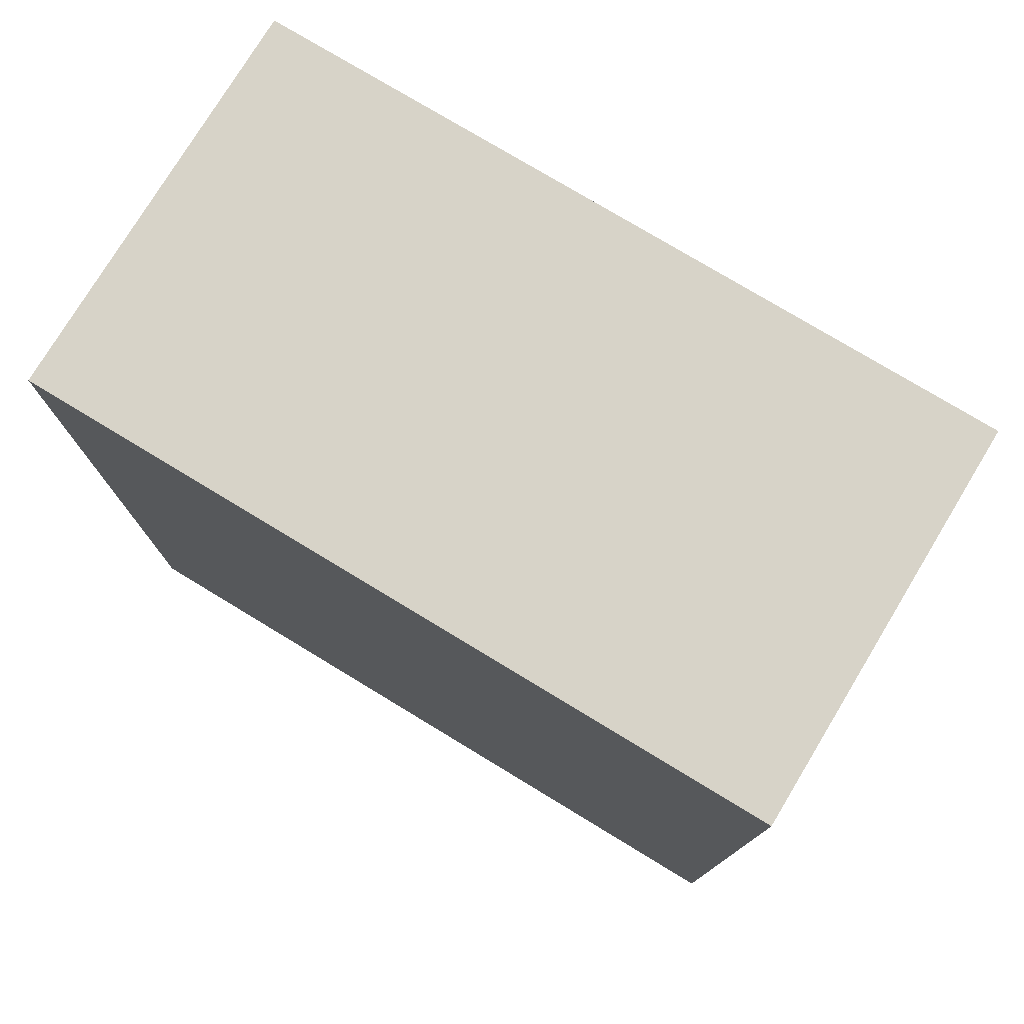
<metadata>
{"format":"obj","ext":"obj","renderer":"f3d","projection":"perspective","resolution":1024,"background":"white","views":[{"elev":76.9,"azim":-58.8,"up":"+Z"}]}
</metadata>
<code>
v -0.3385 -0.6345 -0.6949
v 0.3385 -0.6345 -0.6949
v -0.3385 -0.6345 0.6949
v 0.3385 -0.6345 0.6949
v -0.3385 0.6345 -0.6949
v 0.3385 0.6345 -0.6949
v -0.3385 0.6345 0.6949
v 0.3385 0.6345 0.6949
v 0 0.6345 0
v 0.3385 0.6345 0
v 0 0.6345 -0.6949
v -0.3385 0.6345 0
v 0 0.6345 0.6949
v -0.3385 -0.6345 0
v -0.3385 0 0
v -0.3385 0 -0.6949
v -0.3385 0 0.6949
v 0 -0.6345 -0.6949
v 0 -0.6345 0
v 0.3385 -0.6345 0
v 0 -0.6345 0.6949
v 0.3385 0 -0.6949
v 0.3385 0 0
v 0.3385 0 0.6949
v 0 0 0.6949
v 0 0 -0.6949
v -0.1693 0.6345 -0.3474
v 0 0.6345 -0.3474
v -0.1693 0.6345 -0.6949
v 0.1693 0.6345 0.3474
v 0.3385 0.6345 0.3474
v 0.1693 0.6345 0
v 0.3385 0.6345 -0.3474
v 0.1693 0.6345 -0.6949
v 0.1693 0.6345 -0.3474
v -0.3385 0.6345 -0.3474
v -0.1693 0.6345 0
v -0.3385 0.6345 0.3474
v -0.1693 0.6345 0.6949
v -0.1693 0.6345 0.3474
v 0.1693 0.6345 0.6949
v 0 0.6345 0.3474
v -0.3385 -0.6345 -0.3474
v -0.3385 -0.3172 -0.3474
v -0.3385 -0.3172 -0.6949
v -0.3385 -0.6345 0.3474
v -0.3385 -0.3172 0.3474
v -0.3385 -0.3172 0
v -0.3385 0.3172 -0.3474
v -0.3385 0.3172 -0.6949
v -0.3385 0 -0.3474
v -0.3385 -0.3172 0.6949
v -0.3385 0 0.3474
v -0.3385 0.3172 0.6949
v -0.3385 0.3172 0.3474
v -0.3385 0.3172 0
v -0.1693 -0.6345 -0.6949
v -0.1693 -0.6345 -0.3474
v 0.1693 -0.6345 -0.6949
v 0.1693 -0.6345 -0.3474
v 0 -0.6345 -0.3474
v -0.1693 -0.6345 0.3474
v -0.1693 -0.6345 0
v 0.3385 -0.6345 -0.3474
v 0.1693 -0.6345 0
v 0.3385 -0.6345 0.3474
v 0.1693 -0.6345 0.6949
v 0.1693 -0.6345 0.3474
v -0.1693 -0.6345 0.6949
v 0 -0.6345 0.3474
v 0.3385 -0.3172 -0.6949
v 0.3385 0 -0.3474
v 0.3385 -0.3172 -0.3474
v 0.3385 0.3172 -0.6949
v 0.3385 0.3172 -0.3474
v 0.3385 0.3172 0.3474
v 0.3385 0.3172 0
v 0.3385 -0.3172 0
v 0.3385 0.3172 0.6949
v 0.3385 0 0.3474
v 0.3385 -0.3172 0.6949
v 0.3385 -0.3172 0.3474
v 0 -0.3172 0.6949
v -0.1693 -0.3172 0.6949
v 0.1693 -0.3172 0.6949
v 0.1693 0.3172 0.6949
v 0.1693 0 0.6949
v -0.1693 0 0.6949
v 0 0.3172 0.6949
v -0.1693 0.3172 0.6949
v -0.1693 -0.3172 -0.6949
v -0.1693 0.3172 -0.6949
v -0.1693 0 -0.6949
v 0.1693 -0.3172 -0.6949
v 0 -0.3172 -0.6949
v 0.1693 0 -0.6949
v 0 0.3172 -0.6949
v 0.1693 0.3172 -0.6949
v -0.2539 0.6345 -0.5212
v -0.1693 0.6345 -0.5212
v -0.2539 0.6345 -0.6949
v -0.08463 0.6345 -0.1737
v 0 0.6345 -0.1737
v -0.08463 0.6345 -0.3474
v 0 0.6345 -0.5212
v -0.08463 0.6345 -0.6949
v -0.08463 0.6345 -0.5212
v 0.08463 0.6345 0.1737
v 0.1693 0.6345 0.1737
v 0.08463 0.6345 0
v 0.2539 0.6345 0.5212
v 0.3385 0.6345 0.5212
v 0.2539 0.6345 0.3474
v 0.3385 0.6345 0.1737
v 0.2539 0.6345 0
v 0.2539 0.6345 0.1737
v 0.3385 0.6345 -0.1737
v 0.2539 0.6345 -0.3474
v 0.2539 0.6345 -0.1737
v 0.3385 0.6345 -0.5212
v 0.2539 0.6345 -0.6949
v 0.2539 0.6345 -0.5212
v 0.08463 0.6345 -0.6949
v 0.08463 0.6345 -0.5212
v 0.1693 0.6345 -0.5212
v 0.08463 0.6345 -0.1737
v 0.1693 0.6345 -0.1737
v 0.08463 0.6345 -0.3474
v -0.3385 0.6345 -0.5212
v -0.2539 0.6345 -0.3474
v -0.3385 0.6345 -0.1737
v -0.2539 0.6345 0
v -0.2539 0.6345 -0.1737
v -0.08463 0.6345 0
v -0.1693 0.6345 -0.1737
v -0.3385 0.6345 0.1737
v -0.2539 0.6345 0.3474
v -0.2539 0.6345 0.1737
v -0.3385 0.6345 0.5212
v -0.2539 0.6345 0.6949
v -0.2539 0.6345 0.5212
v -0.08463 0.6345 0.6949
v -0.08463 0.6345 0.5212
v -0.1693 0.6345 0.5212
v 0.08463 0.6345 0.6949
v 0.08463 0.6345 0.5212
v 0 0.6345 0.5212
v 0.2539 0.6345 0.6949
v 0.1693 0.6345 0.5212
v 0 0.6345 0.1737
v 0.08463 0.6345 0.3474
v -0.1693 0.6345 0.1737
v -0.08463 0.6345 0.3474
v -0.08463 0.6345 0.1737
v -0.3385 -0.6345 -0.5212
v -0.3385 -0.4758 -0.5212
v -0.3385 -0.4758 -0.6949
v -0.3385 -0.6345 -0.1737
v -0.3385 -0.4758 -0.1737
v -0.3385 -0.4758 -0.3474
v -0.3385 -0.1586 -0.5212
v -0.3385 -0.1586 -0.6949
v -0.3385 -0.3172 -0.5212
v -0.3385 -0.6345 0.1737
v -0.3385 -0.4758 0.1737
v -0.3385 -0.4758 0
v -0.3385 -0.6345 0.5212
v -0.3385 -0.4758 0.5212
v -0.3385 -0.4758 0.3474
v -0.3385 -0.1586 0.1737
v -0.3385 -0.1586 0
v -0.3385 -0.3172 0.1737
v -0.3385 0.1586 -0.1737
v -0.3385 0.1586 -0.3474
v -0.3385 0 -0.1737
v -0.3385 0.4758 -0.5212
v -0.3385 0.4758 -0.6949
v -0.3385 0.3172 -0.5212
v -0.3385 0.1586 -0.6949
v -0.3385 0 -0.5212
v -0.3385 0.1586 -0.5212
v -0.3385 -0.3172 -0.1737
v -0.3385 -0.1586 -0.1737
v -0.3385 -0.1586 -0.3474
v -0.3385 -0.4758 0.6949
v -0.3385 -0.3172 0.5212
v -0.3385 -0.1586 0.6949
v -0.3385 0 0.5212
v -0.3385 -0.1586 0.5212
v -0.3385 0 0.1737
v -0.3385 -0.1586 0.3474
v -0.3385 0.1586 0.6949
v -0.3385 0.3172 0.5212
v -0.3385 0.1586 0.5212
v -0.3385 0.4758 0.6949
v -0.3385 0.4758 0.5212
v -0.3385 0.4758 0.1737
v -0.3385 0.4758 0.3474
v -0.3385 0.4758 -0.1737
v -0.3385 0.4758 0
v -0.3385 0.4758 -0.3474
v -0.3385 0.1586 0
v -0.3385 0.3172 -0.1737
v -0.3385 0.1586 0.3474
v -0.3385 0.3172 0.1737
v -0.3385 0.1586 0.1737
v -0.2539 -0.6345 -0.6949
v -0.2539 -0.6345 -0.5212
v -0.08463 -0.6345 -0.6949
v -0.08463 -0.6345 -0.5212
v -0.1693 -0.6345 -0.5212
v -0.2539 -0.6345 -0.1737
v -0.2539 -0.6345 -0.3474
v 0.08463 -0.6345 -0.6949
v 0.08463 -0.6345 -0.5212
v 0 -0.6345 -0.5212
v 0.2539 -0.6345 -0.6949
v 0.2539 -0.6345 -0.5212
v 0.1693 -0.6345 -0.5212
v 0.08463 -0.6345 -0.1737
v 0 -0.6345 -0.1737
v 0.08463 -0.6345 -0.3474
v -0.08463 -0.6345 0.1737
v -0.1693 -0.6345 0.1737
v -0.08463 -0.6345 0
v -0.2539 -0.6345 0.5212
v -0.2539 -0.6345 0.3474
v -0.2539 -0.6345 0
v -0.2539 -0.6345 0.1737
v -0.08463 -0.6345 -0.3474
v -0.08463 -0.6345 -0.1737
v -0.1693 -0.6345 -0.1737
v 0.3385 -0.6345 -0.5212
v 0.2539 -0.6345 -0.3474
v 0.3385 -0.6345 -0.1737
v 0.2539 -0.6345 0
v 0.2539 -0.6345 -0.1737
v 0.08463 -0.6345 0
v 0.1693 -0.6345 -0.1737
v 0.3385 -0.6345 0.1737
v 0.2539 -0.6345 0.3474
v 0.2539 -0.6345 0.1737
v 0.3385 -0.6345 0.5212
v 0.2539 -0.6345 0.6949
v 0.2539 -0.6345 0.5212
v 0.08463 -0.6345 0.6949
v 0.08463 -0.6345 0.5212
v 0.1693 -0.6345 0.5212
v -0.08463 -0.6345 0.6949
v -0.08463 -0.6345 0.5212
v 0 -0.6345 0.5212
v -0.2539 -0.6345 0.6949
v -0.1693 -0.6345 0.5212
v 0 -0.6345 0.1737
v -0.08463 -0.6345 0.3474
v 0.1693 -0.6345 0.1737
v 0.08463 -0.6345 0.3474
v 0.08463 -0.6345 0.1737
v 0.3385 -0.4758 -0.6949
v 0.3385 -0.3172 -0.5212
v 0.3385 -0.4758 -0.5212
v 0.3385 -0.1586 -0.6949
v 0.3385 0 -0.5212
v 0.3385 -0.1586 -0.5212
v 0.3385 0 -0.1737
v 0.3385 -0.1586 -0.1737
v 0.3385 -0.1586 -0.3474
v 0.3385 0.1586 -0.6949
v 0.3385 0.3172 -0.5212
v 0.3385 0.1586 -0.5212
v 0.3385 0.4758 -0.6949
v 0.3385 0.4758 -0.5212
v 0.3385 0.4758 -0.1737
v 0.3385 0.4758 -0.3474
v 0.3385 0.4758 0.1737
v 0.3385 0.4758 0
v 0.3385 0.4758 0.5212
v 0.3385 0.4758 0.3474
v 0.3385 0.1586 0.1737
v 0.3385 0.1586 0
v 0.3385 0.3172 0.1737
v 0.3385 0.1586 -0.3474
v 0.3385 0.3172 -0.1737
v 0.3385 0.1586 -0.1737
v 0.3385 -0.4758 -0.3474
v 0.3385 -0.1586 0
v 0.3385 -0.3172 -0.1737
v 0.3385 -0.4758 0
v 0.3385 -0.4758 -0.1737
v 0.3385 0.1586 0.3474
v 0.3385 0 0.1737
v 0.3385 0.4758 0.6949
v 0.3385 0.3172 0.5212
v 0.3385 0.1586 0.6949
v 0.3385 0 0.5212
v 0.3385 0.1586 0.5212
v 0.3385 -0.1586 0.6949
v 0.3385 -0.3172 0.5212
v 0.3385 -0.1586 0.5212
v 0.3385 -0.4758 0.6949
v 0.3385 -0.4758 0.5212
v 0.3385 -0.4758 0.1737
v 0.3385 -0.4758 0.3474
v 0.3385 -0.1586 0.1737
v 0.3385 -0.1586 0.3474
v 0.3385 -0.3172 0.1737
v -0.1693 -0.4758 0.6949
v -0.2539 -0.4758 0.6949
v 0 -0.4758 0.6949
v -0.08463 -0.4758 0.6949
v 0 -0.1586 0.6949
v -0.08463 -0.1586 0.6949
v -0.08463 -0.3172 0.6949
v 0.1693 -0.4758 0.6949
v 0.08463 -0.4758 0.6949
v 0.2539 -0.4758 0.6949
v 0.2539 -0.1586 0.6949
v 0.2539 -0.3172 0.6949
v 0.2539 0.1586 0.6949
v 0.2539 0 0.6949
v 0.2539 0.4758 0.6949
v 0.2539 0.3172 0.6949
v 0.08463 0.1586 0.6949
v 0.08463 0 0.6949
v 0.1693 0.1586 0.6949
v 0.08463 -0.3172 0.6949
v 0.1693 -0.1586 0.6949
v 0.08463 -0.1586 0.6949
v -0.2539 -0.3172 0.6949
v -0.08463 0 0.6949
v -0.1693 -0.1586 0.6949
v -0.2539 0 0.6949
v -0.2539 -0.1586 0.6949
v 0.08463 0.3172 0.6949
v 0 0.1586 0.6949
v 0.1693 0.4758 0.6949
v 0 0.4758 0.6949
v 0.08463 0.4758 0.6949
v -0.1693 0.4758 0.6949
v -0.08463 0.4758 0.6949
v -0.2539 0.4758 0.6949
v -0.2539 0.1586 0.6949
v -0.2539 0.3172 0.6949
v -0.08463 0.1586 0.6949
v -0.08463 0.3172 0.6949
v -0.1693 0.1586 0.6949
v -0.2539 -0.4758 -0.6949
v -0.2539 -0.1586 -0.6949
v -0.2539 -0.3172 -0.6949
v -0.08463 -0.4758 -0.6949
v -0.1693 -0.4758 -0.6949
v -0.2539 0.1586 -0.6949
v -0.2539 0 -0.6949
v -0.2539 0.4758 -0.6949
v -0.2539 0.3172 -0.6949
v -0.08463 0.1586 -0.6949
v -0.08463 0 -0.6949
v -0.1693 0.1586 -0.6949
v 0.08463 -0.1586 -0.6949
v 0.08463 -0.3172 -0.6949
v 0 -0.1586 -0.6949
v 0.2539 -0.4758 -0.6949
v 0.1693 -0.4758 -0.6949
v 0 -0.4758 -0.6949
v 0.08463 -0.4758 -0.6949
v -0.1693 -0.1586 -0.6949
v -0.08463 -0.1586 -0.6949
v -0.08463 -0.3172 -0.6949
v 0.2539 -0.3172 -0.6949
v 0.08463 0 -0.6949
v 0.1693 -0.1586 -0.6949
v 0.2539 0 -0.6949
v 0.2539 -0.1586 -0.6949
v -0.08463 0.3172 -0.6949
v 0 0.1586 -0.6949
v -0.1693 0.4758 -0.6949
v 0 0.4758 -0.6949
v -0.08463 0.4758 -0.6949
v 0.1693 0.4758 -0.6949
v 0.08463 0.4758 -0.6949
v 0.2539 0.4758 -0.6949
v 0.2539 0.1586 -0.6949
v 0.2539 0.3172 -0.6949
v 0.08463 0.1586 -0.6949
v 0.08463 0.3172 -0.6949
v 0.1693 0.1586 -0.6949
f 5 99 101
f 99 27 100
f 100 29 101
f 99 100 101
f 27 102 104
f 102 9 103
f 103 28 104
f 102 103 104
f 28 105 107
f 105 11 106
f 106 29 107
f 105 106 107
f 27 104 100
f 104 28 107
f 107 29 100
f 104 107 100
f 9 108 110
f 108 30 109
f 109 32 110
f 108 109 110
f 30 111 113
f 111 8 112
f 112 31 113
f 111 112 113
f 31 114 116
f 114 10 115
f 115 32 116
f 114 115 116
f 30 113 109
f 113 31 116
f 116 32 109
f 113 116 109
f 10 117 119
f 117 33 118
f 118 35 119
f 117 118 119
f 33 120 122
f 120 6 121
f 121 34 122
f 120 121 122
f 34 123 125
f 123 11 124
f 124 35 125
f 123 124 125
f 33 122 118
f 122 34 125
f 125 35 118
f 122 125 118
f 9 110 103
f 110 32 126
f 126 28 103
f 110 126 103
f 32 115 127
f 115 10 119
f 119 35 127
f 115 119 127
f 35 124 128
f 124 11 105
f 105 28 128
f 124 105 128
f 32 127 126
f 127 35 128
f 128 28 126
f 127 128 126
f 5 129 99
f 129 36 130
f 130 27 99
f 129 130 99
f 36 131 133
f 131 12 132
f 132 37 133
f 131 132 133
f 37 134 135
f 134 9 102
f 102 27 135
f 134 102 135
f 36 133 130
f 133 37 135
f 135 27 130
f 133 135 130
f 12 136 138
f 136 38 137
f 137 40 138
f 136 137 138
f 38 139 141
f 139 7 140
f 140 39 141
f 139 140 141
f 39 142 144
f 142 13 143
f 143 40 144
f 142 143 144
f 38 141 137
f 141 39 144
f 144 40 137
f 141 144 137
f 13 145 147
f 145 41 146
f 146 42 147
f 145 146 147
f 41 148 149
f 148 8 111
f 111 30 149
f 148 111 149
f 30 108 151
f 108 9 150
f 150 42 151
f 108 150 151
f 41 149 146
f 149 30 151
f 151 42 146
f 149 151 146
f 12 138 132
f 138 40 152
f 152 37 132
f 138 152 132
f 40 143 153
f 143 13 147
f 147 42 153
f 143 147 153
f 42 150 154
f 150 9 134
f 134 37 154
f 150 134 154
f 40 153 152
f 153 42 154
f 154 37 152
f 153 154 152
f 1 155 157
f 155 43 156
f 156 45 157
f 155 156 157
f 43 158 160
f 158 14 159
f 159 44 160
f 158 159 160
f 44 161 163
f 161 16 162
f 162 45 163
f 161 162 163
f 43 160 156
f 160 44 163
f 163 45 156
f 160 163 156
f 14 164 166
f 164 46 165
f 165 48 166
f 164 165 166
f 46 167 169
f 167 3 168
f 168 47 169
f 167 168 169
f 47 170 172
f 170 15 171
f 171 48 172
f 170 171 172
f 46 169 165
f 169 47 172
f 172 48 165
f 169 172 165
f 15 173 175
f 173 49 174
f 174 51 175
f 173 174 175
f 49 176 178
f 176 5 177
f 177 50 178
f 176 177 178
f 50 179 181
f 179 16 180
f 180 51 181
f 179 180 181
f 49 178 174
f 178 50 181
f 181 51 174
f 178 181 174
f 14 166 159
f 166 48 182
f 182 44 159
f 166 182 159
f 48 171 183
f 171 15 175
f 175 51 183
f 171 175 183
f 51 180 184
f 180 16 161
f 161 44 184
f 180 161 184
f 48 183 182
f 183 51 184
f 184 44 182
f 183 184 182
f 3 185 168
f 185 52 186
f 186 47 168
f 185 186 168
f 52 187 189
f 187 17 188
f 188 53 189
f 187 188 189
f 53 190 191
f 190 15 170
f 170 47 191
f 190 170 191
f 52 189 186
f 189 53 191
f 191 47 186
f 189 191 186
f 17 192 194
f 192 54 193
f 193 55 194
f 192 193 194
f 54 195 196
f 195 7 139
f 139 38 196
f 195 139 196
f 38 136 198
f 136 12 197
f 197 55 198
f 136 197 198
f 54 196 193
f 196 38 198
f 198 55 193
f 196 198 193
f 12 131 200
f 131 36 199
f 199 56 200
f 131 199 200
f 36 129 201
f 129 5 176
f 176 49 201
f 129 176 201
f 49 173 203
f 173 15 202
f 202 56 203
f 173 202 203
f 36 201 199
f 201 49 203
f 203 56 199
f 201 203 199
f 17 194 188
f 194 55 204
f 204 53 188
f 194 204 188
f 55 197 205
f 197 12 200
f 200 56 205
f 197 200 205
f 56 202 206
f 202 15 190
f 190 53 206
f 202 190 206
f 55 205 204
f 205 56 206
f 206 53 204
f 205 206 204
f 1 207 155
f 207 57 208
f 208 43 155
f 207 208 155
f 57 209 211
f 209 18 210
f 210 58 211
f 209 210 211
f 58 212 213
f 212 14 158
f 158 43 213
f 212 158 213
f 57 211 208
f 211 58 213
f 213 43 208
f 211 213 208
f 18 214 216
f 214 59 215
f 215 61 216
f 214 215 216
f 59 217 219
f 217 2 218
f 218 60 219
f 217 218 219
f 60 220 222
f 220 19 221
f 221 61 222
f 220 221 222
f 59 219 215
f 219 60 222
f 222 61 215
f 219 222 215
f 19 223 225
f 223 62 224
f 224 63 225
f 223 224 225
f 62 226 227
f 226 3 167
f 167 46 227
f 226 167 227
f 46 164 229
f 164 14 228
f 228 63 229
f 164 228 229
f 62 227 224
f 227 46 229
f 229 63 224
f 227 229 224
f 18 216 210
f 216 61 230
f 230 58 210
f 216 230 210
f 61 221 231
f 221 19 225
f 225 63 231
f 221 225 231
f 63 228 232
f 228 14 212
f 212 58 232
f 228 212 232
f 61 231 230
f 231 63 232
f 232 58 230
f 231 232 230
f 2 233 218
f 233 64 234
f 234 60 218
f 233 234 218
f 64 235 237
f 235 20 236
f 236 65 237
f 235 236 237
f 65 238 239
f 238 19 220
f 220 60 239
f 238 220 239
f 64 237 234
f 237 65 239
f 239 60 234
f 237 239 234
f 20 240 242
f 240 66 241
f 241 68 242
f 240 241 242
f 66 243 245
f 243 4 244
f 244 67 245
f 243 244 245
f 67 246 248
f 246 21 247
f 247 68 248
f 246 247 248
f 66 245 241
f 245 67 248
f 248 68 241
f 245 248 241
f 21 249 251
f 249 69 250
f 250 70 251
f 249 250 251
f 69 252 253
f 252 3 226
f 226 62 253
f 252 226 253
f 62 223 255
f 223 19 254
f 254 70 255
f 223 254 255
f 69 253 250
f 253 62 255
f 255 70 250
f 253 255 250
f 20 242 236
f 242 68 256
f 256 65 236
f 242 256 236
f 68 247 257
f 247 21 251
f 251 70 257
f 247 251 257
f 70 254 258
f 254 19 238
f 238 65 258
f 254 238 258
f 68 257 256
f 257 70 258
f 258 65 256
f 257 258 256
f 2 259 261
f 259 71 260
f 260 73 261
f 259 260 261
f 71 262 264
f 262 22 263
f 263 72 264
f 262 263 264
f 72 265 267
f 265 23 266
f 266 73 267
f 265 266 267
f 71 264 260
f 264 72 267
f 267 73 260
f 264 267 260
f 22 268 270
f 268 74 269
f 269 75 270
f 268 269 270
f 74 271 272
f 271 6 120
f 120 33 272
f 271 120 272
f 33 117 274
f 117 10 273
f 273 75 274
f 117 273 274
f 74 272 269
f 272 33 274
f 274 75 269
f 272 274 269
f 10 114 276
f 114 31 275
f 275 77 276
f 114 275 276
f 31 112 278
f 112 8 277
f 277 76 278
f 112 277 278
f 76 279 281
f 279 23 280
f 280 77 281
f 279 280 281
f 31 278 275
f 278 76 281
f 281 77 275
f 278 281 275
f 22 270 263
f 270 75 282
f 282 72 263
f 270 282 263
f 75 273 283
f 273 10 276
f 276 77 283
f 273 276 283
f 77 280 284
f 280 23 265
f 265 72 284
f 280 265 284
f 75 283 282
f 283 77 284
f 284 72 282
f 283 284 282
f 2 261 233
f 261 73 285
f 285 64 233
f 261 285 233
f 73 266 287
f 266 23 286
f 286 78 287
f 266 286 287
f 78 288 289
f 288 20 235
f 235 64 289
f 288 235 289
f 73 287 285
f 287 78 289
f 289 64 285
f 287 289 285
f 23 279 291
f 279 76 290
f 290 80 291
f 279 290 291
f 76 277 293
f 277 8 292
f 292 79 293
f 277 292 293
f 79 294 296
f 294 24 295
f 295 80 296
f 294 295 296
f 76 293 290
f 293 79 296
f 296 80 290
f 293 296 290
f 24 297 299
f 297 81 298
f 298 82 299
f 297 298 299
f 81 300 301
f 300 4 243
f 243 66 301
f 300 243 301
f 66 240 303
f 240 20 302
f 302 82 303
f 240 302 303
f 81 301 298
f 301 66 303
f 303 82 298
f 301 303 298
f 23 291 286
f 291 80 304
f 304 78 286
f 291 304 286
f 80 295 305
f 295 24 299
f 299 82 305
f 295 299 305
f 82 302 306
f 302 20 288
f 288 78 306
f 302 288 306
f 80 305 304
f 305 82 306
f 306 78 304
f 305 306 304
f 3 252 308
f 252 69 307
f 307 84 308
f 252 307 308
f 69 249 310
f 249 21 309
f 309 83 310
f 249 309 310
f 83 311 313
f 311 25 312
f 312 84 313
f 311 312 313
f 69 310 307
f 310 83 313
f 313 84 307
f 310 313 307
f 21 246 315
f 246 67 314
f 314 85 315
f 246 314 315
f 67 244 316
f 244 4 300
f 300 81 316
f 244 300 316
f 81 297 318
f 297 24 317
f 317 85 318
f 297 317 318
f 67 316 314
f 316 81 318
f 318 85 314
f 316 318 314
f 24 294 320
f 294 79 319
f 319 87 320
f 294 319 320
f 79 292 322
f 292 8 321
f 321 86 322
f 292 321 322
f 86 323 325
f 323 25 324
f 324 87 325
f 323 324 325
f 79 322 319
f 322 86 325
f 325 87 319
f 322 325 319
f 21 315 309
f 315 85 326
f 326 83 309
f 315 326 309
f 85 317 327
f 317 24 320
f 320 87 327
f 317 320 327
f 87 324 328
f 324 25 311
f 311 83 328
f 324 311 328
f 85 327 326
f 327 87 328
f 328 83 326
f 327 328 326
f 3 308 185
f 308 84 329
f 329 52 185
f 308 329 185
f 84 312 331
f 312 25 330
f 330 88 331
f 312 330 331
f 88 332 333
f 332 17 187
f 187 52 333
f 332 187 333
f 84 331 329
f 331 88 333
f 333 52 329
f 331 333 329
f 25 323 335
f 323 86 334
f 334 89 335
f 323 334 335
f 86 321 336
f 321 8 148
f 148 41 336
f 321 148 336
f 41 145 338
f 145 13 337
f 337 89 338
f 145 337 338
f 86 336 334
f 336 41 338
f 338 89 334
f 336 338 334
f 13 142 340
f 142 39 339
f 339 90 340
f 142 339 340
f 39 140 341
f 140 7 195
f 195 54 341
f 140 195 341
f 54 192 343
f 192 17 342
f 342 90 343
f 192 342 343
f 39 341 339
f 341 54 343
f 343 90 339
f 341 343 339
f 25 335 330
f 335 89 344
f 344 88 330
f 335 344 330
f 89 337 345
f 337 13 340
f 340 90 345
f 337 340 345
f 90 342 346
f 342 17 332
f 332 88 346
f 342 332 346
f 89 345 344
f 345 90 346
f 346 88 344
f 345 346 344
f 1 157 207
f 157 45 347
f 347 57 207
f 157 347 207
f 45 162 349
f 162 16 348
f 348 91 349
f 162 348 349
f 91 350 351
f 350 18 209
f 209 57 351
f 350 209 351
f 45 349 347
f 349 91 351
f 351 57 347
f 349 351 347
f 16 179 353
f 179 50 352
f 352 93 353
f 179 352 353
f 50 177 355
f 177 5 354
f 354 92 355
f 177 354 355
f 92 356 358
f 356 26 357
f 357 93 358
f 356 357 358
f 50 355 352
f 355 92 358
f 358 93 352
f 355 358 352
f 26 359 361
f 359 94 360
f 360 95 361
f 359 360 361
f 94 362 363
f 362 2 217
f 217 59 363
f 362 217 363
f 59 214 365
f 214 18 364
f 364 95 365
f 214 364 365
f 94 363 360
f 363 59 365
f 365 95 360
f 363 365 360
f 16 353 348
f 353 93 366
f 366 91 348
f 353 366 348
f 93 357 367
f 357 26 361
f 361 95 367
f 357 361 367
f 95 364 368
f 364 18 350
f 350 91 368
f 364 350 368
f 93 367 366
f 367 95 368
f 368 91 366
f 367 368 366
f 2 362 259
f 362 94 369
f 369 71 259
f 362 369 259
f 94 359 371
f 359 26 370
f 370 96 371
f 359 370 371
f 96 372 373
f 372 22 262
f 262 71 373
f 372 262 373
f 94 371 369
f 371 96 373
f 373 71 369
f 371 373 369
f 26 356 375
f 356 92 374
f 374 97 375
f 356 374 375
f 92 354 376
f 354 5 101
f 101 29 376
f 354 101 376
f 29 106 378
f 106 11 377
f 377 97 378
f 106 377 378
f 92 376 374
f 376 29 378
f 378 97 374
f 376 378 374
f 11 123 380
f 123 34 379
f 379 98 380
f 123 379 380
f 34 121 381
f 121 6 271
f 271 74 381
f 121 271 381
f 74 268 383
f 268 22 382
f 382 98 383
f 268 382 383
f 34 381 379
f 381 74 383
f 383 98 379
f 381 383 379
f 26 375 370
f 375 97 384
f 384 96 370
f 375 384 370
f 97 377 385
f 377 11 380
f 380 98 385
f 377 380 385
f 98 382 386
f 382 22 372
f 372 96 386
f 382 372 386
f 97 385 384
f 385 98 386
f 386 96 384
f 385 386 384

</code>
